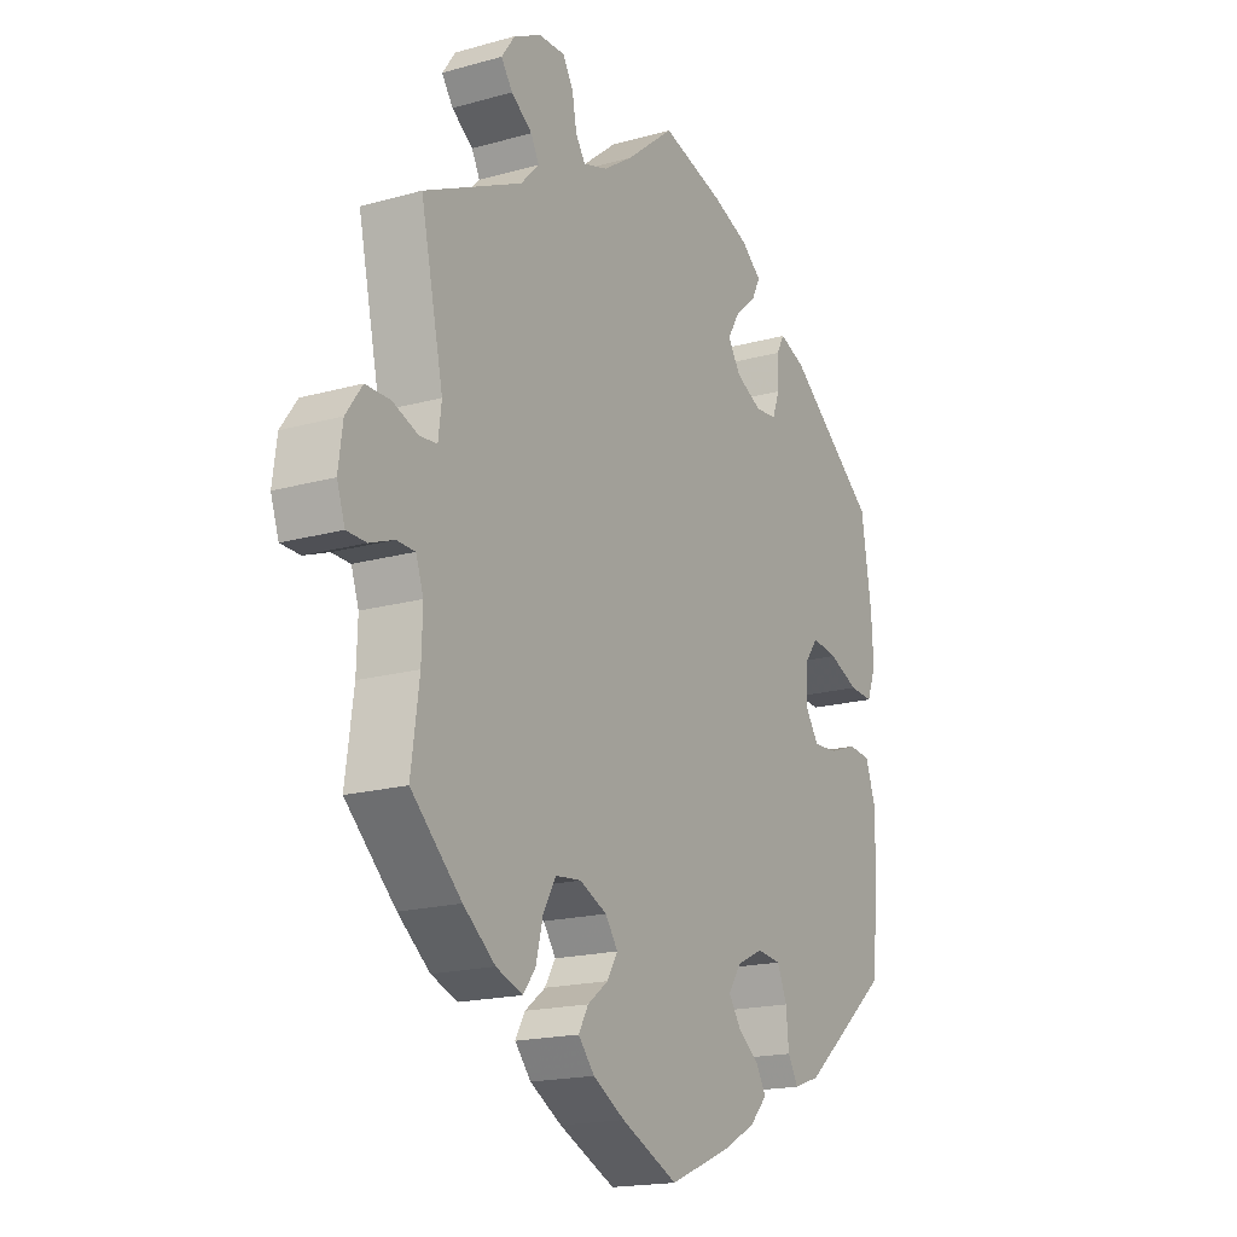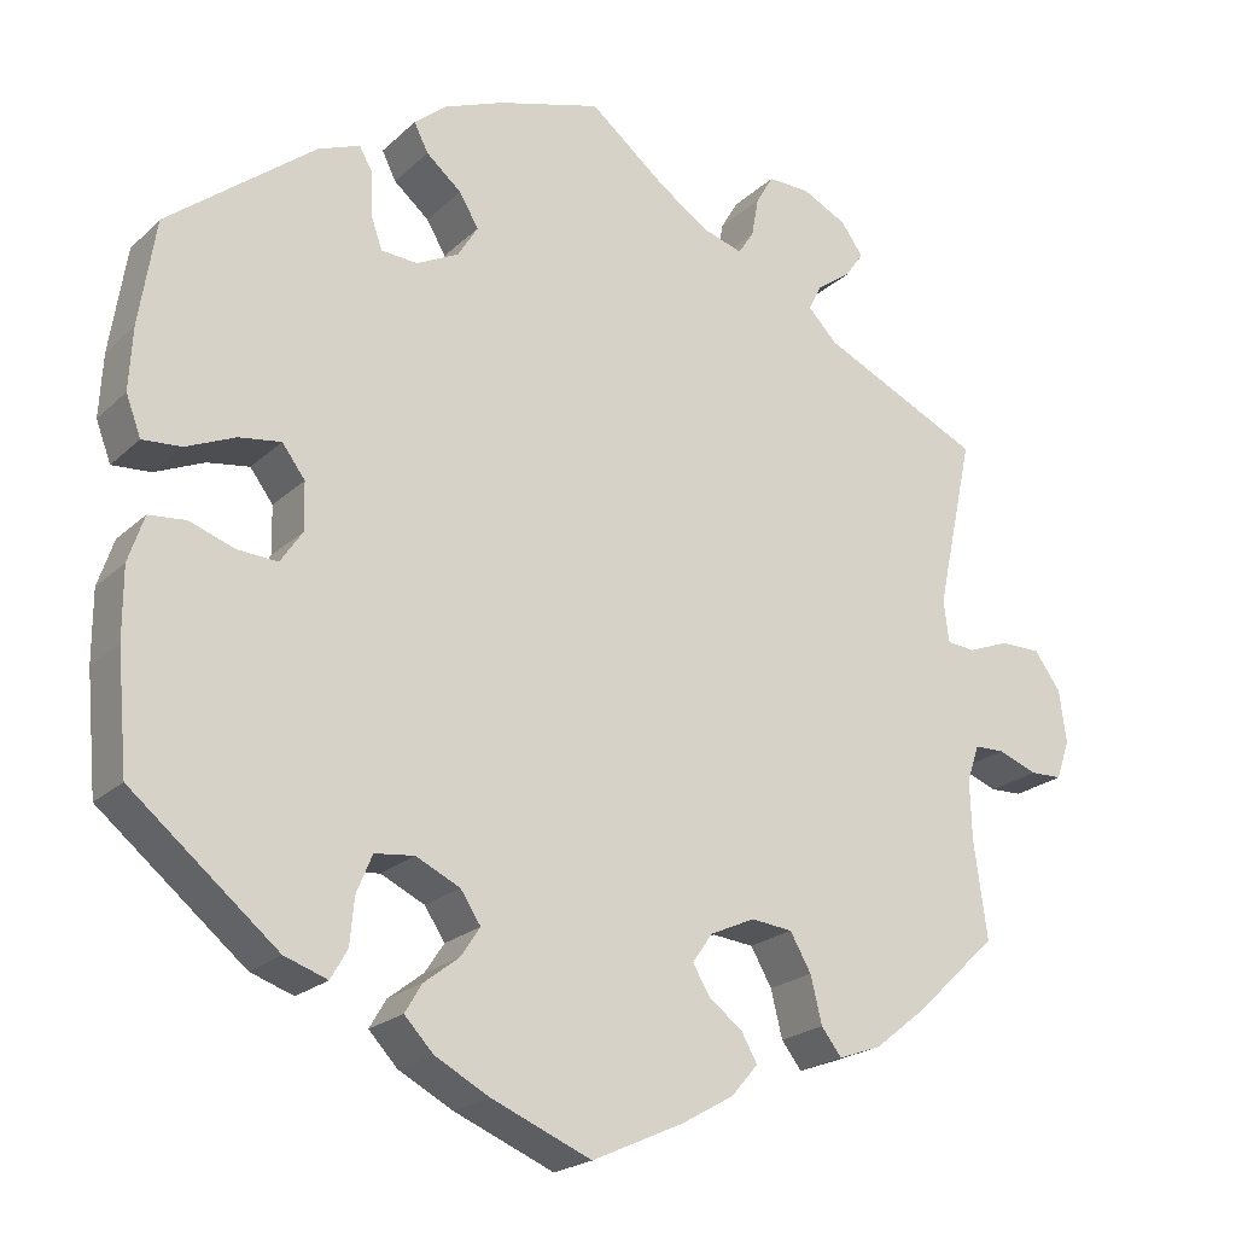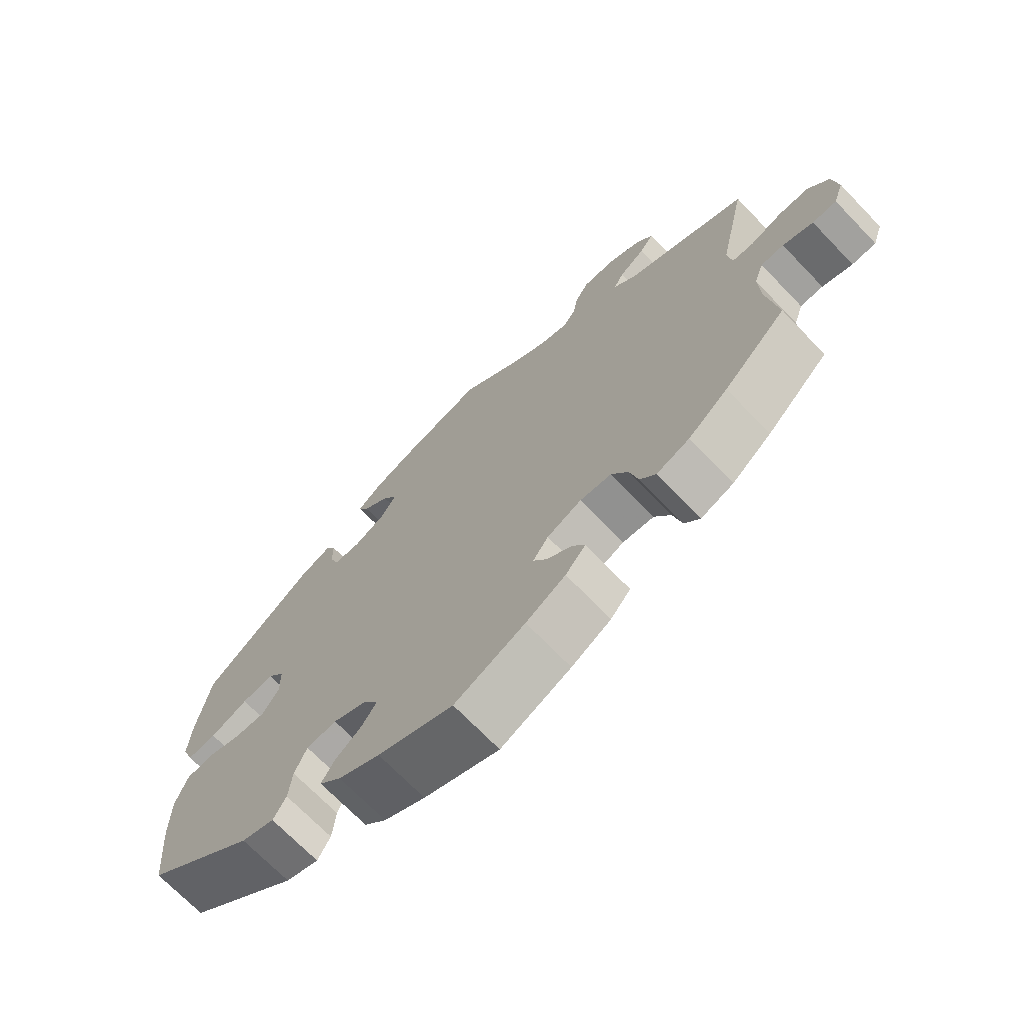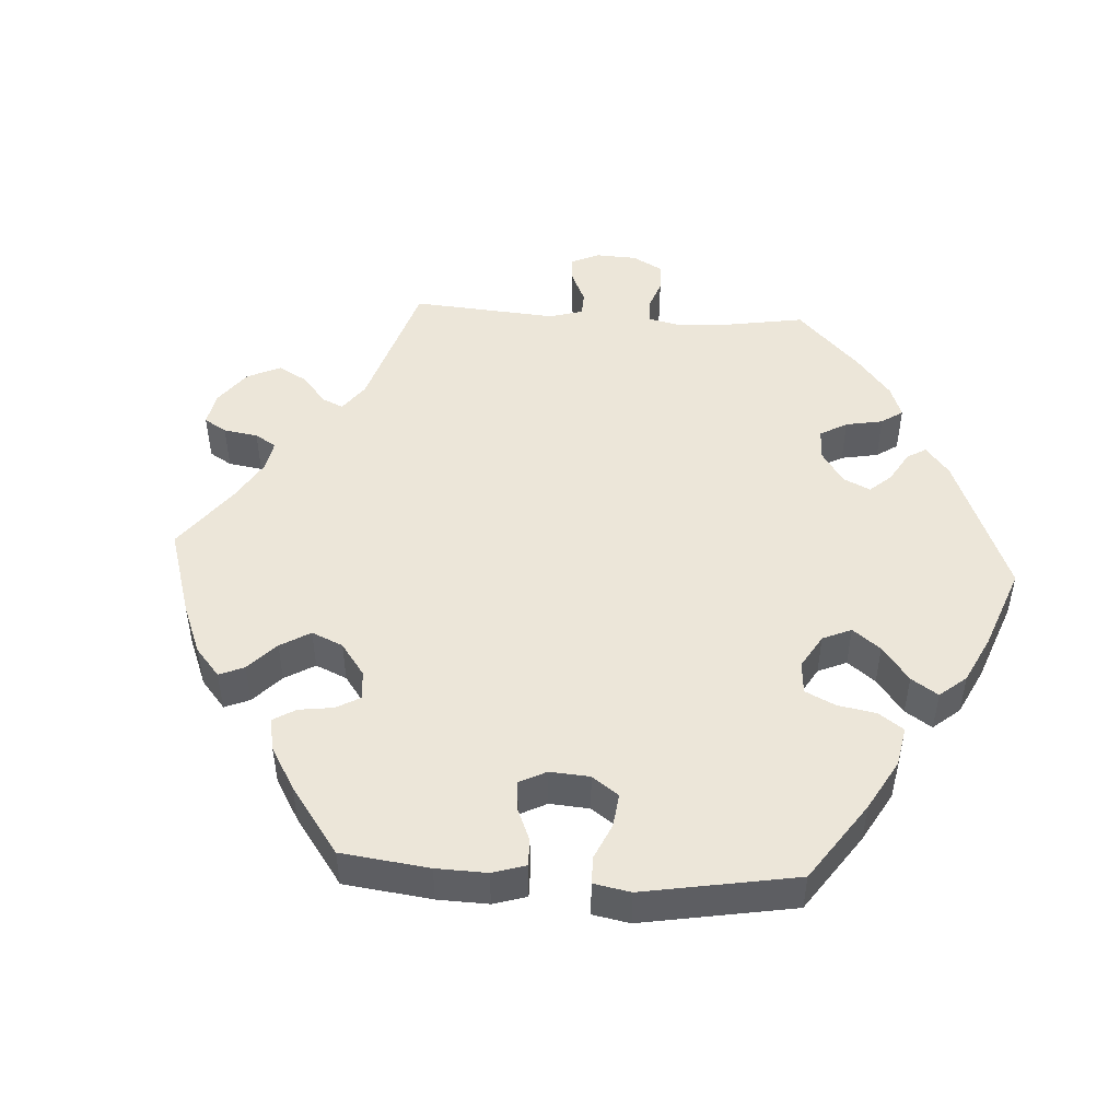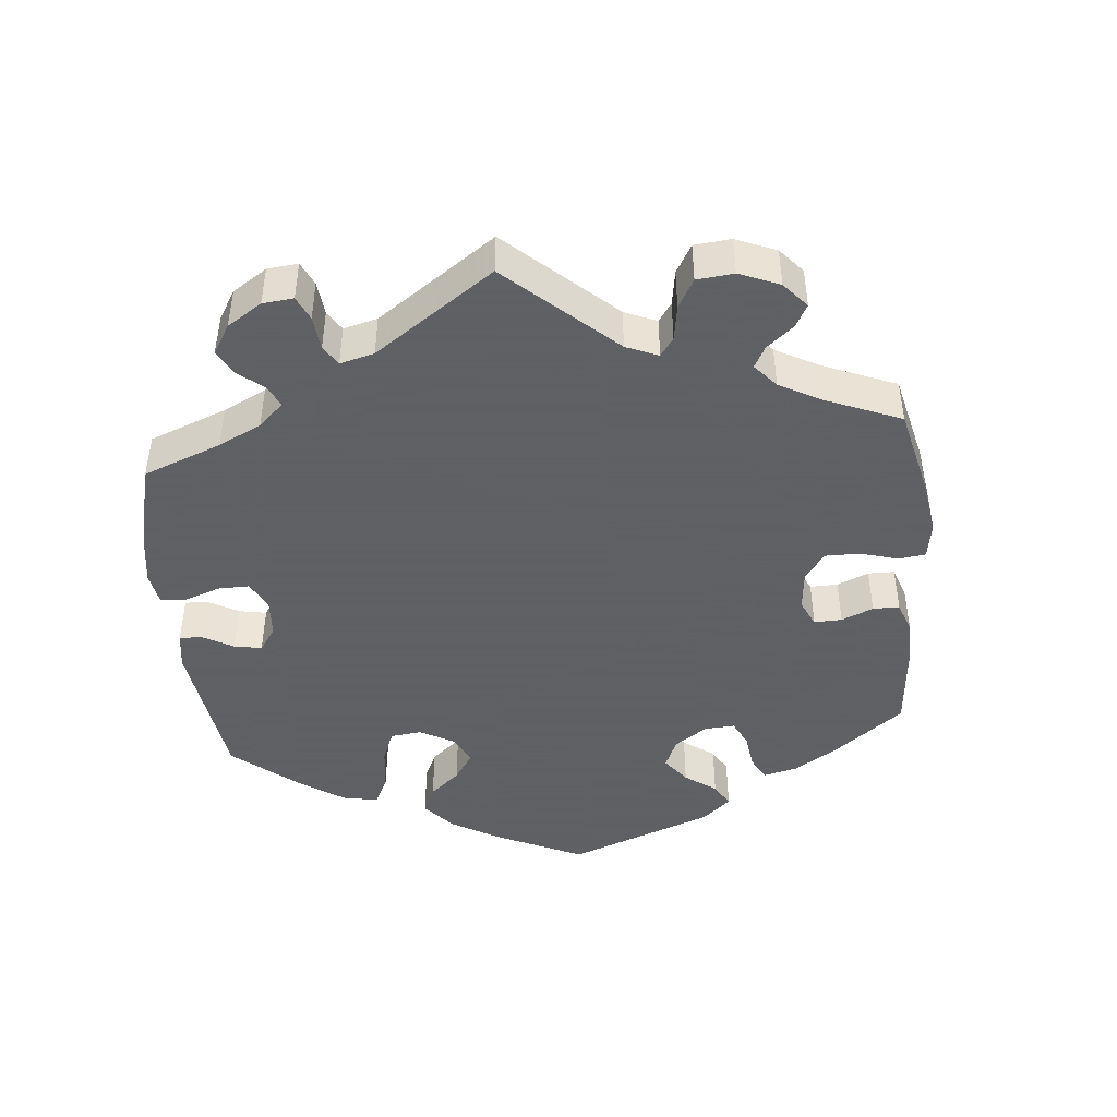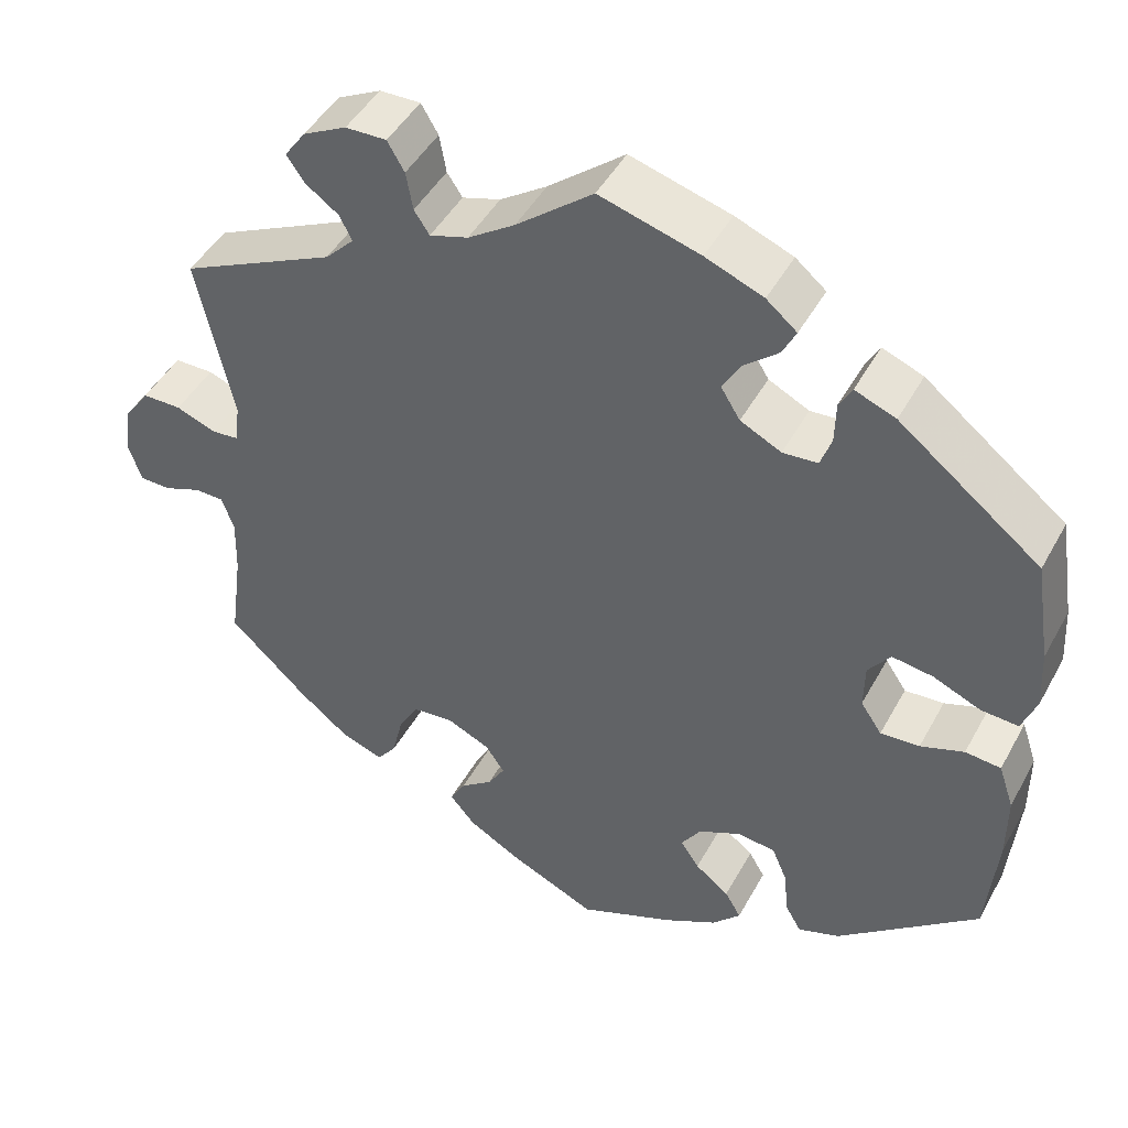
<metadata>
{"format":"obj","ext":"obj","renderer":"f3d","projection":"perspective","resolution":1024,"background":"white","views":[{"elev":-18.0,"azim":118.7,"up":"+Z"},{"elev":-21.4,"azim":-32.6,"up":"+Z"},{"elev":-70.7,"azim":44.0,"up":"+Z"},{"elev":48.7,"azim":-146.5,"up":"+Y"},{"elev":-45.3,"azim":65.5,"up":"+Y"},{"elev":46.0,"azim":-152.6,"up":"+Z"}]}
</metadata>
<code>
v 0.408 0.07 -0.376
v 0.349 0.07 -0.423
v 0.3 0.07 -0.441
v 0.277 0.07 -0.411
v 0.264 0.07 -0.358
v 0.24 0.07 -0.316
v 0.193 0.07 -0.311
v 0.142 0.07 -0.334
v 0.119 0.07 -0.367
v 0.139 0.07 -0.4
v 0.177 0.07 -0.429
v 0.195 0.07 -0.461
v 0.165 0.07 -0.496
v 0.106 0.07 -0.53
v 0.001 0.07 -0.578
v -0.112 0.07 -0.531
v -0.174 0.07 -0.498
v -0.207 0.07 -0.463
v -0.188 0.07 -0.431
v -0.148 0.07 -0.4
v -0.126 0.07 -0.367
v -0.149 0.07 -0.332
v -0.199 0.07 -0.308
v -0.244 0.07 -0.313
v -0.262 0.07 -0.356
v -0.267 0.07 -0.409
v -0.286 0.07 -0.442
v -0.335 0.07 -0.425
v -0.501 0.07 -0.288
v -0.513 0.07 -0.156
v -0.513 0.07 -0.076
v -0.495 0.07 -0.023
v -0.453 0.07 -0.019
v -0.402 0.07 -0.037
v -0.356 0.07 -0.04
v -0.331 0.07 -0.003
v -0.332 0.07 0.051
v -0.358 0.07 0.086
v -0.406 0.07 0.079
v -0.462 0.07 0.055
v -0.506 0.07 0.052
v -0.523 0.07 0.097
v -0.519 0.07 0.168
v -0.5 0.07 0.289
v -0.333 0.07 0.42
v -0.285 0.07 0.439
v -0.27 0.07 0.412
v -0.269 0.07 0.363
v -0.256 0.07 0.326
v -0.215 0.07 0.323
v -0.167 0.07 0.347
v -0.144 0.07 0.384
v -0.166 0.07 0.421
v -0.206 0.07 0.455
v -0.222 0.07 0.487
v -0.186 0.07 0.517
v -0.118 0.07 0.544
v 0 0.07 0.578
v 0.09 0.07 0.505
v 0.145 0.07 0.468
v 0.19 0.07 0.454
v 0.208 0.07 0.481
v 0.216 0.07 0.526
v 0.236 0.07 0.56
v 0.284 0.07 0.559
v 0.335 0.07 0.533
v 0.36 0.07 0.498
v 0.339 0.07 0.468
v 0.3 0.07 0.44
v 0.285 0.07 0.411
v 0.319 0.07 0.376
v 0.501 0.07 0.29
v 0.459 0.07 0.095
v 0.465 0.07 0.047
v 0.497 0.07 0.044
v 0.544 0.07 0.062
v 0.59 0.07 0.062
v 0.62 0.07 0.02
v 0.628 0.07 -0.04
v 0.613 0.07 -0.084
v 0.577 0.07 -0.085
v 0.532 0.07 -0.068
v 0.498 0.07 -0.069
v 0.484 0.07 -0.11
v 0.486 0.07 -0.177
v 0.501 0.07 -0.288
v 0.408 0 -0.376
v 0.349 0 -0.423
v 0.3 0 -0.441
v 0.277 0 -0.411
v 0.264 0 -0.358
v 0.24 0 -0.316
v 0.193 0 -0.311
v 0.142 0 -0.334
v 0.119 0 -0.367
v 0.139 0 -0.4
v 0.177 0 -0.429
v 0.195 0 -0.461
v 0.165 0 -0.496
v 0.106 0 -0.53
v 0.001 0 -0.578
v -0.112 0 -0.531
v -0.174 0 -0.498
v -0.207 0 -0.463
v -0.188 0 -0.431
v -0.148 0 -0.4
v -0.126 0 -0.367
v -0.149 0 -0.332
v -0.199 0 -0.308
v -0.244 0 -0.313
v -0.262 0 -0.356
v -0.267 0 -0.409
v -0.286 0 -0.442
v -0.335 0 -0.425
v -0.501 0 -0.288
v -0.513 0 -0.156
v -0.513 0 -0.076
v -0.495 0 -0.023
v -0.453 0 -0.019
v -0.402 0 -0.037
v -0.356 0 -0.04
v -0.331 0 -0.003
v -0.332 0 0.051
v -0.358 0 0.086
v -0.406 0 0.079
v -0.462 0 0.055
v -0.506 0 0.052
v -0.523 0 0.097
v -0.519 0 0.168
v -0.5 0 0.289
v -0.333 0 0.42
v -0.285 0 0.439
v -0.27 0 0.412
v -0.269 0 0.363
v -0.256 0 0.326
v -0.215 0 0.323
v -0.167 0 0.347
v -0.144 0 0.384
v -0.166 0 0.421
v -0.206 0 0.455
v -0.222 0 0.487
v -0.186 0 0.517
v -0.118 0 0.544
v 0 0 0.578
v 0.09 0 0.505
v 0.145 0 0.468
v 0.19 0 0.454
v 0.208 0 0.481
v 0.216 0 0.526
v 0.236 0 0.56
v 0.284 0 0.559
v 0.335 0 0.533
v 0.36 0 0.498
v 0.339 0 0.468
v 0.3 0 0.44
v 0.285 0 0.411
v 0.319 0 0.376
v 0.501 0 0.29
v 0.459 0 0.095
v 0.465 0 0.047
v 0.497 0 0.044
v 0.544 0 0.062
v 0.59 0 0.062
v 0.62 0 0.02
v 0.628 0 -0.04
v 0.613 0 -0.084
v 0.577 0 -0.085
v 0.532 0 -0.068
v 0.498 0 -0.069
v 0.484 0 -0.11
v 0.486 0 -0.177
v 0.501 0 -0.288
f 85 86 1 2
f 84 85 2 3
f 83 84 3 4
f 79 80 81 82
f 79 82 83
f 78 79 83
f 75 76 77 78
f 74 75 78 83
f 71 72 73
f 70 71 73 74
f 66 67 68 69
f 66 69 70
f 65 66 70
f 62 63 64 65
f 61 62 65 70
f 60 61 70 74
f 56 57 58 59
f 53 54 55 56
f 52 53 56 59
f 51 52 59 60
f 45 46 47 48
f 45 48 49
f 44 45 49
f 43 44 49 50
f 39 40 41 42
f 38 39 42 43
f 31 32 33 34
f 31 34 35
f 30 31 35
f 29 30 35
f 28 29 35 36
f 25 26 27 28
f 24 25 28 36
f 17 18 19 20
f 17 20 21
f 16 17 21
f 15 16 21
f 14 15 21
f 13 14 21 22
f 10 11 12 13
f 9 10 13 22
f 74 83 4 5
f 60 74 5 6
f 51 60 6 7
f 38 43 50 51
f 37 38 51 7
f 23 24 36 37
f 23 37 7 8
f 8 9 22 23
f 88 87 172 171
f 89 88 171 170
f 90 89 170 169
f 168 167 166 165
f 169 168 165
f 169 165 164
f 164 163 162 161
f 169 164 161 160
f 159 158 157
f 160 159 157 156
f 155 154 153 152
f 156 155 152
f 156 152 151
f 151 150 149 148
f 156 151 148 147
f 160 156 147 146
f 145 144 143 142
f 142 141 140 139
f 145 142 139 138
f 146 145 138 137
f 134 133 132 131
f 135 134 131
f 135 131 130
f 136 135 130 129
f 128 127 126 125
f 129 128 125 124
f 120 119 118 117
f 121 120 117
f 121 117 116
f 121 116 115
f 122 121 115 114
f 114 113 112 111
f 122 114 111 110
f 106 105 104 103
f 107 106 103
f 107 103 102
f 107 102 101
f 107 101 100
f 108 107 100 99
f 99 98 97 96
f 108 99 96 95
f 91 90 169 160
f 92 91 160 146
f 93 92 146 137
f 137 136 129 124
f 93 137 124 123
f 123 122 110 109
f 94 93 123 109
f 109 108 95 94
f 1 87 88 2
f 2 88 89 3
f 3 89 90 4
f 4 90 91 5
f 5 91 92 6
f 6 92 93 7
f 7 93 94 8
f 8 94 95 9
f 9 95 96 10
f 10 96 97 11
f 11 97 98 12
f 12 98 99 13
f 13 99 100 14
f 14 100 101 15
f 15 101 102 16
f 16 102 103 17
f 17 103 104 18
f 18 104 105 19
f 19 105 106 20
f 20 106 107 21
f 21 107 108 22
f 22 108 109 23
f 23 109 110 24
f 24 110 111 25
f 25 111 112 26
f 26 112 113 27
f 27 113 114 28
f 28 114 115 29
f 29 115 116 30
f 30 116 117 31
f 31 117 118 32
f 32 118 119 33
f 33 119 120 34
f 34 120 121 35
f 35 121 122 36
f 36 122 123 37
f 37 123 124 38
f 38 124 125 39
f 39 125 126 40
f 40 126 127 41
f 41 127 128 42
f 42 128 129 43
f 43 129 130 44
f 44 130 131 45
f 45 131 132 46
f 46 132 133 47
f 47 133 134 48
f 48 134 135 49
f 49 135 136 50
f 50 136 137 51
f 51 137 138 52
f 52 138 139 53
f 53 139 140 54
f 54 140 141 55
f 55 141 142 56
f 56 142 143 57
f 57 143 144 58
f 58 144 145 59
f 59 145 146 60
f 60 146 147 61
f 61 147 148 62
f 62 148 149 63
f 63 149 150 64
f 64 150 151 65
f 65 151 152 66
f 66 152 153 67
f 67 153 154 68
f 68 154 155 69
f 69 155 156 70
f 70 156 157 71
f 71 157 158 72
f 72 158 159 73
f 73 159 160 74
f 74 160 161 75
f 75 161 162 76
f 76 162 163 77
f 77 163 164 78
f 78 164 165 79
f 79 165 166 80
f 80 166 167 81
f 81 167 168 82
f 82 168 169 83
f 83 169 170 84
f 84 170 171 85
f 85 171 172 86
f 86 172 87 1

</code>
